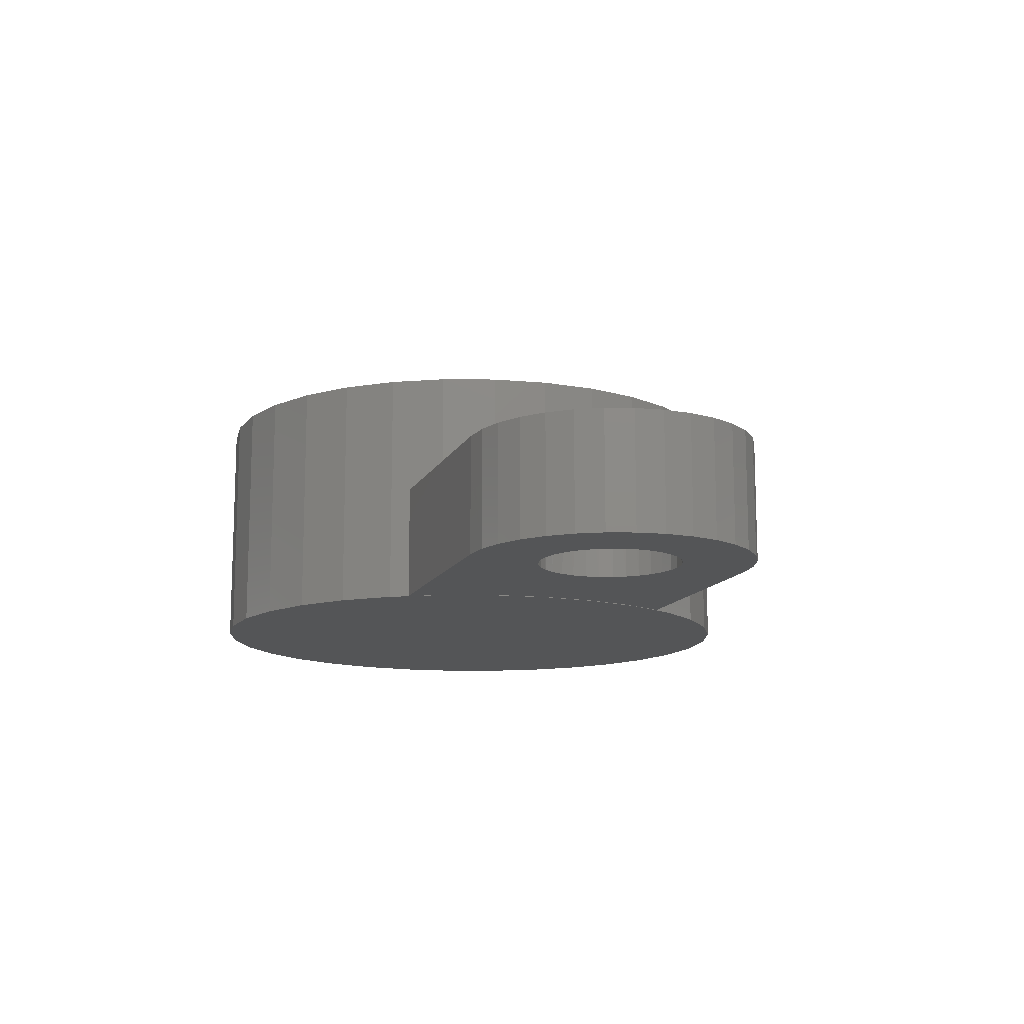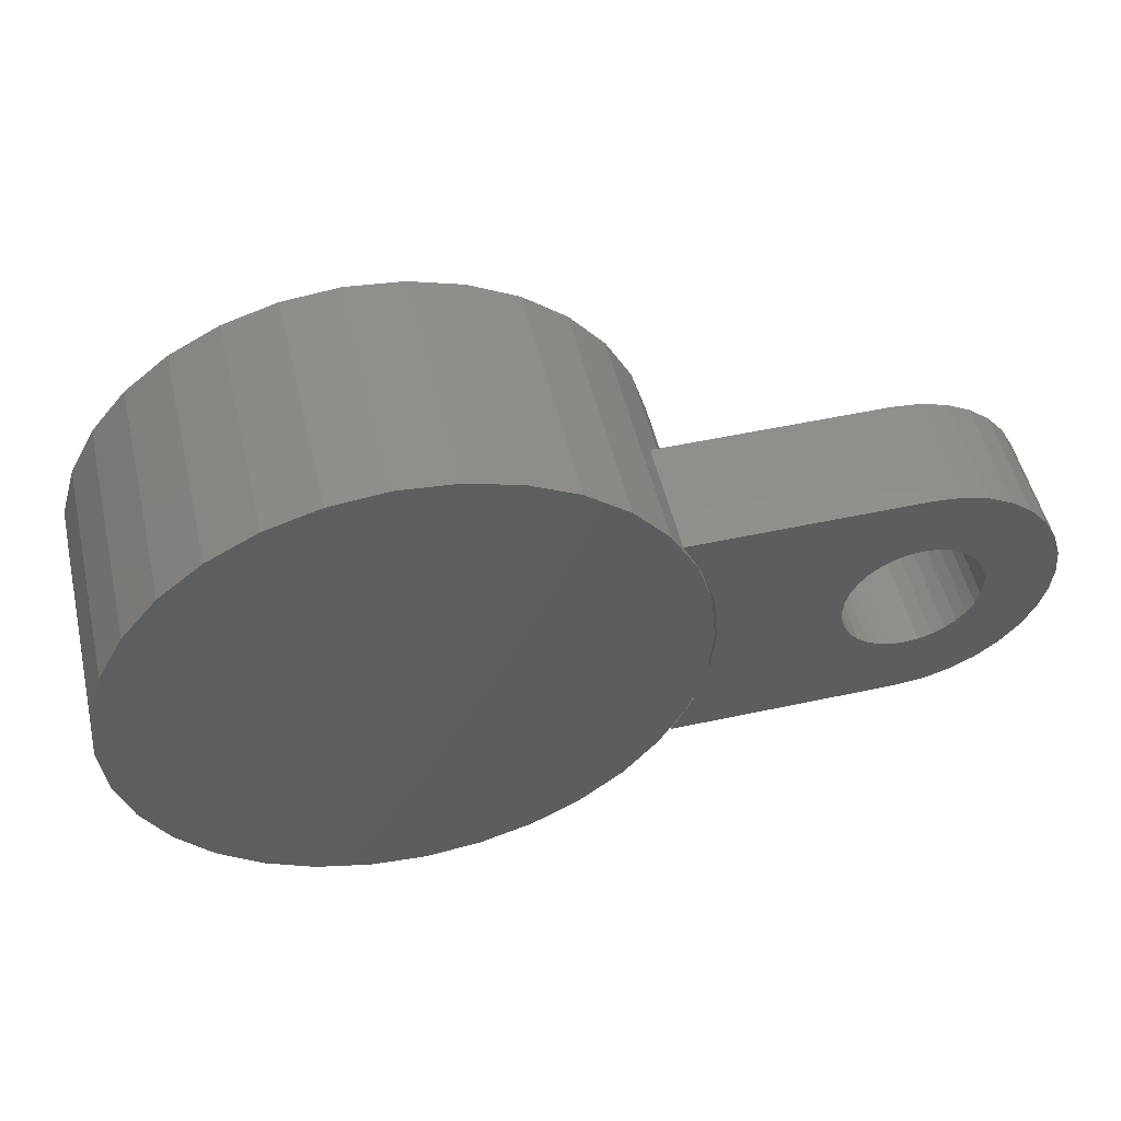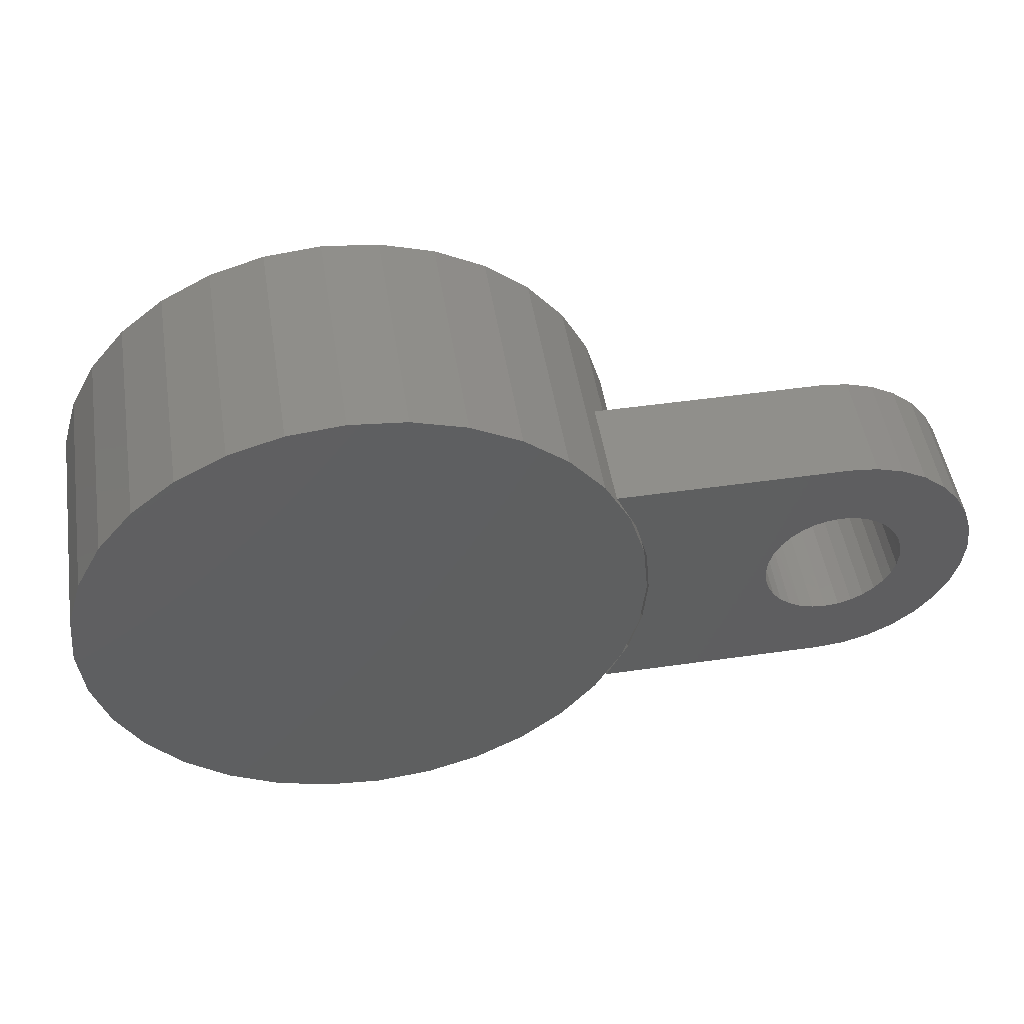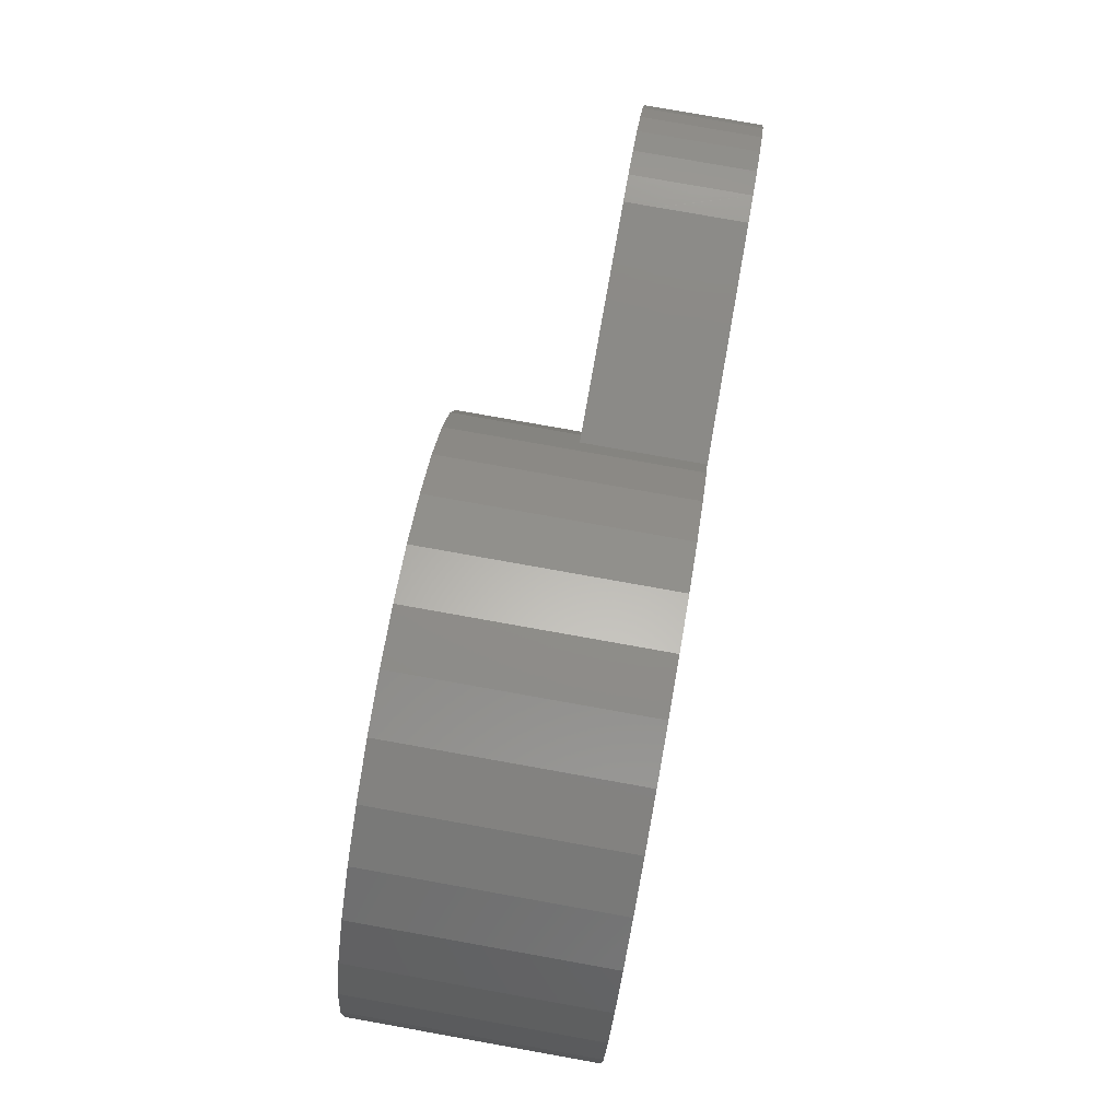
<metadata>
{"format":"stl","ext":"stl","renderer":"f3d","projection":"perspective","resolution":1024,"background":"white","views":[{"elev":-12.9,"azim":-107.8,"up":"+Z"},{"elev":51.8,"azim":166.8,"up":"+Y"},{"elev":49.4,"azim":171.0,"up":"+Y"},{"elev":79.4,"azim":100.1,"up":"+Y"}]}
</metadata>
<code>
# stl→obj: 262 verts, 523 faces
v -0.5452 0.1687 0.1401
v -0.2995 0.1719 0.1406
v -0.5585 0.1707 0.1406
v -0.5391 0.1674 0.1406
v -0.3459 -1.098e-16 0.1406
v -0.4977 0.02774 0.1406
v -0.4939 0.01203 0.1406
v -0.4932 -0.004109 0.1406
v -0.6488 -0.04724 0.1406
v -0.7369 -0.06577 0.1406
v -0.6383 -0.06013 0.1406
v -0.6254 -0.0707 0.1406
v -0.5391 0.07553 0.1406
v -0.325 0.1176 0.1406
v -0.5781 0.1719 0.1406
v -0.3407 -0.05973 0.1406
v -0.4955 -0.0201 0.1406
v -0.5008 -0.03537 0.1406
v -0.5089 -0.04936 0.1406
v -0.5195 -0.06156 0.1406
v -0.325 -0.1176 0.1406
v -0.5322 -0.07155 0.1406
v -0.5465 -0.07895 0.1406
v -0.562 -0.0835 0.1406
v -0.5781 -0.08503 0.1406
v -0.721 -0.09549 0.1406
v -0.6997 -0.1215 0.1406
v -0.6736 -0.1429 0.1406
v -0.6439 -0.1588 0.1406
v -0.6117 -0.1686 0.1406
v -0.5781 -0.1719 0.1406
v -0.2995 -0.1719 0.1406
v -0.5781 0.08503 0.1406
v -0.6117 0.1686 0.1406
v -0.6439 0.1588 0.1406
v -0.6736 0.1429 0.1406
v -0.6997 0.1215 0.1406
v -0.721 0.09549 0.1406
v -0.7369 0.06577 0.1406
v -0.6254 0.0707 0.1406
v -0.6107 0.07856 0.1406
v -0.5947 0.0834 0.1406
v -0.7467 0.03353 0.1406
v -0.6488 0.04724 0.1406
v -0.6383 0.06013 0.1406
v -0.5947 -0.0834 0.1406
v -0.6107 -0.07856 0.1406
v -0.5138 0.05561 0.1406
v -0.3407 0.05973 0.1406
v -0.5255 0.06678 0.1406
v -0.5044 0.04244 0.1406
v -0.75 9.738e-17 0.1406
v -0.6615 0.01659 0.1406
v -0.6567 0.03254 0.1406
v -0.7467 -0.03353 0.1406
v -0.6615 -0.01659 0.1406
v -0.6632 -2.735e-17 0.1406
v -0.6567 -0.03254 0.1406
v -0.6383 -0.06013 0
v -0.7369 -0.06577 0
v -0.6488 -0.04724 0
v -0.6254 -0.0707 0
v -0.5074 0.04724 0
v -0.518 0.06013 0
v -0.3407 0.05973 0
v -0.5781 0.08503 0
v -0.721 0.09549 0
v -0.6997 0.1215 0
v -0.6736 0.1429 0
v -0.6439 0.1588 0
v -0.6117 0.1686 0
v -0.5781 0.1719 0
v -0.2995 0.1719 0
v -0.325 0.1176 0
v -0.5615 0.0834 0
v -0.5947 0.0834 0
v -0.6107 0.07856 0
v -0.6254 0.0707 0
v -0.7369 0.06577 0
v -0.6383 0.06013 0
v -0.6488 0.04724 0
v -0.7467 0.03353 0
v -0.721 -0.09549 0
v -0.6107 -0.07856 0
v -0.5947 -0.0834 0
v -0.5781 -0.08503 0
v -0.6997 -0.1215 0
v -0.325 -0.1176 0
v -0.2995 -0.1719 0
v -0.5781 -0.1719 0
v -0.6117 -0.1686 0
v -0.6439 -0.1588 0
v -0.6736 -0.1429 0
v -0.5309 0.0707 0
v -0.5456 0.07856 0
v -0.3459 -1.098e-16 0
v -0.3407 -0.05973 0
v -0.4947 -0.01659 0
v -0.4931 -9.635e-17 0
v -0.4947 0.01659 0
v -0.4996 0.03254 0
v -0.5309 -0.0707 0
v -0.518 -0.06013 0
v -0.5074 -0.04724 0
v -0.4996 -0.03254 0
v -0.5615 -0.0834 0
v -0.5456 -0.07856 0
v -0.6567 0.03254 0
v -0.6615 0.01659 0
v -0.75 9.738e-17 0
v -0.6632 -2.735e-17 0
v -0.6615 -0.01659 0
v -0.7467 -0.03353 0
v -0.6567 -0.03254 0
v -0.5781 0.1719 0.1035
v -0.5781 0.1719 0.1016
v -0.5781 0.08503 0.1016
v -0.5569 0.1706 0.1363
v -0.5622 0.1711 0.1331
v -0.5512 0.1698 0.1387
v -0.5777 0.1719 0.1073
v -0.5763 0.1719 0.1133
v -0.574 0.1718 0.119
v -0.5708 0.1717 0.1243
v -0.5668 0.1715 0.129
v -0.5451 0.07836 0.1402
v -0.5567 0.08228 0.1364
v -0.551 0.0806 0.1388
v -0.5776 0.08503 0.1077
v -0.5762 0.08501 0.1137
v -0.5738 0.08492 0.1194
v -0.5706 0.0847 0.1246
v -0.5666 0.08425 0.1293
v -0.5619 0.08347 0.1333
v 0.003618 0.3161 0.2891
v 0.003618 0.3474 0.2891
v -0.06415 0.3407 0.2891
v -0.172 0.2628 0.2891
v -0.1174 0.2921 0.2891
v -0.1894 0.2888 0.2891
v -0.242 0.2456 0.2891
v -0.172 -0.2628 0.2891
v -0.1894 -0.2888 0.2891
v -0.1174 -0.2921 0.2891
v 0.003618 -0.3161 0.2891
v -0.06415 -0.3407 0.2891
v 0.003618 -0.3474 0.2891
v 0.07139 0.3407 0.2891
v 0.1366 0.3209 0.2891
v 0.06529 0.31 0.2891
v 0.1246 0.2921 0.2891
v 0.1966 -0.2888 0.2891
v 0.2492 -0.2456 0.2891
v 0.1792 -0.2628 0.2891
v 0.1246 -0.2921 0.2891
v 0.1366 -0.3209 0.2891
v 0.06529 -0.31 0.2891
v 0.07139 -0.3407 0.2891
v -0.1293 0.3209 0.2891
v -0.05805 0.31 0.2891
v -0.1293 -0.3209 0.2891
v -0.05805 -0.31 0.2891
v -0.242 -0.2456 0.2891
v -0.2199 -0.2235 0.2891
v -0.2852 -0.193 0.2891
v -0.2592 -0.1756 0.2891
v -0.3173 -0.1329 0.2891
v -0.2884 -0.121 0.2891
v -0.3371 -0.06777 0.2891
v -0.3064 -0.06167 0.2891
v -0.3438 4.254e-17 0.2891
v -0.3125 -1.017e-16 0.2891
v -0.3371 0.06777 0.2891
v -0.3064 0.06167 0.2891
v -0.3173 0.1329 0.2891
v -0.2884 0.121 0.2891
v -0.2852 0.193 0.2891
v -0.2592 0.1756 0.2891
v -0.2199 0.2235 0.2891
v 0.1966 0.2888 0.2891
v 0.1792 0.2628 0.2891
v 0.2492 0.2456 0.2891
v 0.2271 0.2235 0.2891
v 0.2924 0.193 0.2891
v 0.2665 0.1756 0.2891
v 0.3245 0.1329 0.2891
v 0.2957 0.121 0.2891
v 0.3443 0.06777 0.2891
v 0.3137 0.06167 0.2891
v 0.351 0 0.2891
v 0.3197 0 0.2891
v 0.3443 -0.06777 0.2891
v 0.3137 -0.06167 0.2891
v 0.3245 -0.1329 0.2891
v 0.2957 -0.121 0.2891
v 0.2924 -0.193 0.2891
v 0.2665 -0.1756 0.2891
v 0.2271 -0.2235 0.2891
v 0.003618 -0.3161 0.03125
v 0.06529 -0.31 0.03125
v 0.1246 -0.2921 0.03125
v 0.1792 -0.2628 0.03125
v 0.2271 -0.2235 0.03125
v 0.2665 -0.1756 0.03125
v 0.2957 -0.121 0.03125
v 0.3137 -0.06167 0.03125
v 0.3197 -3.582e-16 0.03125
v -0.05805 -0.31 0.03125
v -0.1174 -0.2921 0.03125
v -0.172 -0.2628 0.03125
v -0.2199 -0.2235 0.03125
v -0.2592 -0.1756 0.03125
v -0.2884 -0.121 0.03125
v -0.3064 -0.06167 0.03125
v -0.3125 -1.017e-16 0.03125
v 0.003618 0.3161 0.03125
v -0.05805 0.31 0.03125
v -0.1174 0.2921 0.03125
v -0.172 0.2628 0.03125
v -0.2199 0.2235 0.03125
v -0.2592 0.1756 0.03125
v -0.2884 0.121 0.03125
v -0.3064 0.06167 0.03125
v 0.06529 0.31 0.03125
v 0.1246 0.2921 0.03125
v 0.1792 0.2628 0.03125
v 0.2271 0.2235 0.03125
v 0.2665 0.1756 0.03125
v 0.2957 0.121 0.03125
v 0.3137 0.06167 0.03125
v 0.003618 0.3474 0
v 0.07139 0.3407 0
v -0.06415 0.3407 0
v 0.003618 -0.3474 0
v -0.06415 -0.3407 0
v 0.07139 -0.3407 0
v -0.1293 -0.3209 0
v 0.1366 -0.3209 0
v -0.1894 -0.2888 0
v 0.1966 -0.2888 0
v -0.242 -0.2456 0
v 0.2492 -0.2456 0
v -0.2852 -0.193 0
v 0.2924 -0.193 0
v -0.3173 -0.1329 0
v 0.3245 -0.1329 0
v -0.3371 -0.06777 0
v 0.3443 -0.06777 0
v -0.3438 4.254e-17 0
v 0.351 0 0
v -0.3371 0.06777 0
v 0.3443 0.06777 0
v -0.3173 0.1329 0
v 0.3245 0.1329 0
v -0.2852 0.193 0
v 0.2924 0.193 0
v -0.242 0.2456 0
v 0.2492 0.2456 0
v -0.1894 0.2888 0
v 0.1966 0.2888 0
v -0.1293 0.3209 0
v 0.1366 0.3209 0
f 1 2 3
f 2 1 4
f 5 6 7
f 7 8 5
f 9 10 11
f 11 10 12
f 2 4 13
f 2 13 14
f 2 15 3
f 16 5 8
f 16 8 17
f 16 17 18
f 16 18 19
f 16 19 20
f 16 20 21
f 21 20 22
f 21 22 23
f 21 23 24
f 21 24 25
f 21 25 26
f 21 26 27
f 21 27 28
f 21 28 29
f 21 29 30
f 21 30 31
f 21 31 32
f 33 15 34
f 33 34 35
f 33 35 36
f 33 36 37
f 33 37 38
f 38 39 40
f 38 40 41
f 38 41 42
f 38 42 33
f 39 43 44
f 39 44 45
f 39 45 40
f 26 25 46
f 26 46 47
f 26 47 12
f 26 12 10
f 48 49 50
f 50 49 14
f 50 14 13
f 6 5 51
f 51 5 49
f 51 49 48
f 52 53 43
f 43 53 54
f 43 54 44
f 55 56 52
f 52 56 57
f 52 57 53
f 10 9 55
f 55 9 58
f 55 58 56
f 59 60 61
f 62 60 59
f 63 64 65
f 66 67 68
f 66 68 69
f 66 69 70
f 66 70 71
f 66 71 72
f 66 72 73
f 66 73 74
f 66 74 75
f 67 66 76
f 67 76 77
f 67 77 78
f 67 78 79
f 79 78 80
f 79 80 81
f 79 81 82
f 83 60 62
f 83 62 84
f 83 84 85
f 83 85 86
f 83 86 87
f 86 88 89
f 86 89 90
f 86 90 91
f 86 91 92
f 86 92 93
f 86 93 87
f 74 65 64
f 74 64 94
f 74 94 95
f 74 95 75
f 96 97 98
f 96 98 99
f 96 99 100
f 96 100 101
f 96 101 63
f 96 63 65
f 97 88 102
f 97 102 103
f 97 103 104
f 97 104 105
f 97 105 98
f 88 86 106
f 88 106 107
f 88 107 102
f 81 108 82
f 82 108 109
f 82 109 110
f 109 111 110
f 110 111 112
f 110 112 113
f 112 114 113
f 113 114 61
f 113 61 60
f 115 33 116
f 115 15 33
f 116 33 117
f 118 3 119
f 3 118 120
f 120 1 3
f 15 121 122
f 15 122 123
f 15 123 124
f 15 124 125
f 15 125 119
f 15 119 3
f 2 73 72
f 2 72 116
f 2 116 115
f 2 115 15
f 31 90 32
f 32 90 89
f 13 1 126
f 13 4 1
f 119 127 118
f 118 127 128
f 118 128 120
f 120 128 126
f 120 126 1
f 115 116 117
f 115 117 129
f 115 129 121
f 121 129 122
f 122 129 130
f 122 130 123
f 123 130 131
f 123 131 124
f 124 131 132
f 124 132 125
f 125 132 133
f 125 133 119
f 119 133 134
f 119 134 127
f 130 117 66
f 130 129 117
f 128 127 95
f 126 128 95
f 50 94 64
f 64 48 50
f 48 64 63
f 63 51 48
f 51 63 101
f 101 6 51
f 6 101 100
f 100 7 6
f 7 100 99
f 99 8 7
f 8 99 98
f 98 17 8
f 17 98 105
f 105 18 17
f 18 105 104
f 104 19 18
f 19 104 103
f 103 20 19
f 20 103 102
f 102 22 20
f 22 102 107
f 13 126 95
f 13 95 94
f 13 94 50
f 75 95 127
f 75 127 134
f 75 134 133
f 75 133 132
f 75 132 131
f 75 131 130
f 75 130 66
f 22 107 23
f 23 107 106
f 23 106 24
f 24 106 86
f 24 86 25
f 71 34 15
f 71 15 115
f 71 115 116
f 71 116 72
f 90 31 91
f 91 31 30
f 91 30 92
f 92 30 29
f 92 29 93
f 93 29 28
f 93 28 87
f 87 28 27
f 87 27 83
f 83 27 26
f 83 26 60
f 60 26 10
f 60 10 113
f 113 10 55
f 113 55 110
f 110 55 52
f 110 52 82
f 82 52 43
f 82 43 79
f 79 43 39
f 79 39 67
f 67 39 38
f 67 38 68
f 68 38 37
f 68 37 69
f 69 37 36
f 69 36 70
f 70 36 35
f 70 35 71
f 71 35 34
f 117 76 66
f 111 56 112
f 112 56 58
f 112 58 114
f 114 58 9
f 114 9 61
f 61 9 11
f 61 11 59
f 59 11 12
f 59 12 62
f 62 12 47
f 62 47 84
f 84 47 46
f 84 46 85
f 85 46 25
f 85 25 86
f 56 111 57
f 57 111 109
f 57 109 53
f 53 109 108
f 53 108 54
f 54 108 81
f 54 81 44
f 44 81 80
f 44 80 45
f 45 80 78
f 45 78 40
f 40 78 77
f 40 77 41
f 41 77 76
f 41 76 42
f 42 76 117
f 42 117 33
f 96 16 97
f 97 16 21
f 97 21 88
f 88 21 32
f 88 32 89
f 16 96 5
f 5 96 65
f 5 65 49
f 49 65 74
f 49 74 14
f 14 74 73
f 14 73 2
f 135 136 137
f 138 139 140
f 140 141 138
f 142 143 144
f 145 146 147
f 148 136 135
f 135 149 148
f 149 135 150
f 149 150 151
f 152 153 154
f 154 155 152
f 156 152 155
f 156 155 157
f 156 157 145
f 158 156 145
f 145 147 158
f 159 140 139
f 159 139 160
f 159 160 135
f 159 135 137
f 161 146 145
f 161 145 162
f 161 162 144
f 161 144 143
f 143 142 163
f 163 142 164
f 163 164 165
f 165 164 166
f 165 166 167
f 167 166 168
f 167 168 169
f 169 168 170
f 169 170 171
f 171 170 172
f 171 172 173
f 173 172 174
f 173 174 175
f 175 174 176
f 175 176 177
f 177 176 178
f 177 178 141
f 141 178 179
f 141 179 138
f 149 151 180
f 180 151 181
f 180 181 182
f 182 181 183
f 182 183 184
f 184 183 185
f 184 185 186
f 186 185 187
f 186 187 188
f 188 187 189
f 188 189 190
f 190 189 191
f 190 191 192
f 192 191 193
f 192 193 194
f 194 193 195
f 194 195 196
f 196 195 197
f 196 197 153
f 153 197 198
f 153 198 154
f 199 157 200
f 200 157 155
f 200 155 201
f 201 155 154
f 201 154 202
f 202 154 198
f 202 198 203
f 203 198 197
f 203 197 204
f 204 197 195
f 204 195 205
f 205 195 193
f 205 193 206
f 206 193 191
f 206 191 207
f 157 199 145
f 145 199 208
f 145 208 162
f 162 208 209
f 162 209 144
f 144 209 210
f 144 210 142
f 142 210 211
f 142 211 164
f 164 211 212
f 164 212 166
f 166 212 213
f 166 213 168
f 168 213 214
f 168 214 170
f 170 214 215
f 170 215 172
f 216 160 217
f 217 160 139
f 217 139 218
f 218 139 138
f 218 138 219
f 219 138 179
f 219 179 220
f 220 179 178
f 220 178 221
f 221 178 176
f 221 176 222
f 222 176 174
f 222 174 223
f 223 174 172
f 223 172 215
f 160 216 135
f 135 216 224
f 135 224 150
f 150 224 225
f 150 225 151
f 151 225 226
f 151 226 181
f 181 226 227
f 181 227 183
f 183 227 228
f 183 228 185
f 185 228 229
f 185 229 187
f 187 229 230
f 187 230 189
f 189 230 207
f 189 207 191
f 217 224 216
f 224 217 225
f 225 217 218
f 225 218 226
f 226 218 219
f 226 219 227
f 227 219 220
f 227 220 228
f 228 220 221
f 228 221 229
f 229 221 222
f 229 222 230
f 230 222 223
f 230 223 207
f 207 223 215
f 207 215 206
f 206 215 214
f 206 214 205
f 205 214 213
f 205 213 204
f 204 213 212
f 204 212 203
f 203 212 211
f 203 211 202
f 202 211 210
f 202 210 201
f 201 210 209
f 201 209 200
f 200 209 208
f 200 208 199
f 231 232 233
f 234 235 236
f 236 235 237
f 236 237 238
f 238 237 239
f 238 239 240
f 240 239 241
f 240 241 242
f 242 241 243
f 242 243 244
f 244 243 245
f 244 245 246
f 246 245 247
f 246 247 248
f 248 247 249
f 248 249 250
f 250 249 251
f 250 251 252
f 252 251 253
f 252 253 254
f 254 253 255
f 254 255 256
f 256 255 257
f 256 257 258
f 258 257 259
f 258 259 260
f 260 259 261
f 260 261 262
f 262 261 233
f 262 233 232
f 250 190 248
f 248 190 192
f 248 192 246
f 246 192 194
f 246 194 244
f 244 194 196
f 244 196 242
f 242 196 153
f 242 153 240
f 240 153 152
f 240 152 238
f 238 152 156
f 238 156 236
f 236 156 158
f 236 158 234
f 234 158 147
f 234 147 235
f 235 147 146
f 235 146 237
f 237 146 161
f 237 161 239
f 239 161 143
f 239 143 241
f 241 143 163
f 241 163 243
f 243 163 165
f 243 165 245
f 245 165 167
f 245 167 247
f 247 167 169
f 247 169 249
f 249 169 171
f 249 171 251
f 251 171 173
f 251 173 253
f 253 173 175
f 253 175 255
f 255 175 177
f 255 177 257
f 257 177 141
f 257 141 259
f 259 141 140
f 259 140 261
f 261 140 159
f 261 159 233
f 233 159 137
f 233 137 231
f 231 137 136
f 231 136 232
f 232 136 148
f 232 148 262
f 262 148 149
f 262 149 260
f 260 149 180
f 260 180 258
f 258 180 182
f 258 182 256
f 256 182 184
f 256 184 254
f 254 184 186
f 254 186 252
f 252 186 188
f 252 188 250
f 250 188 190

</code>
